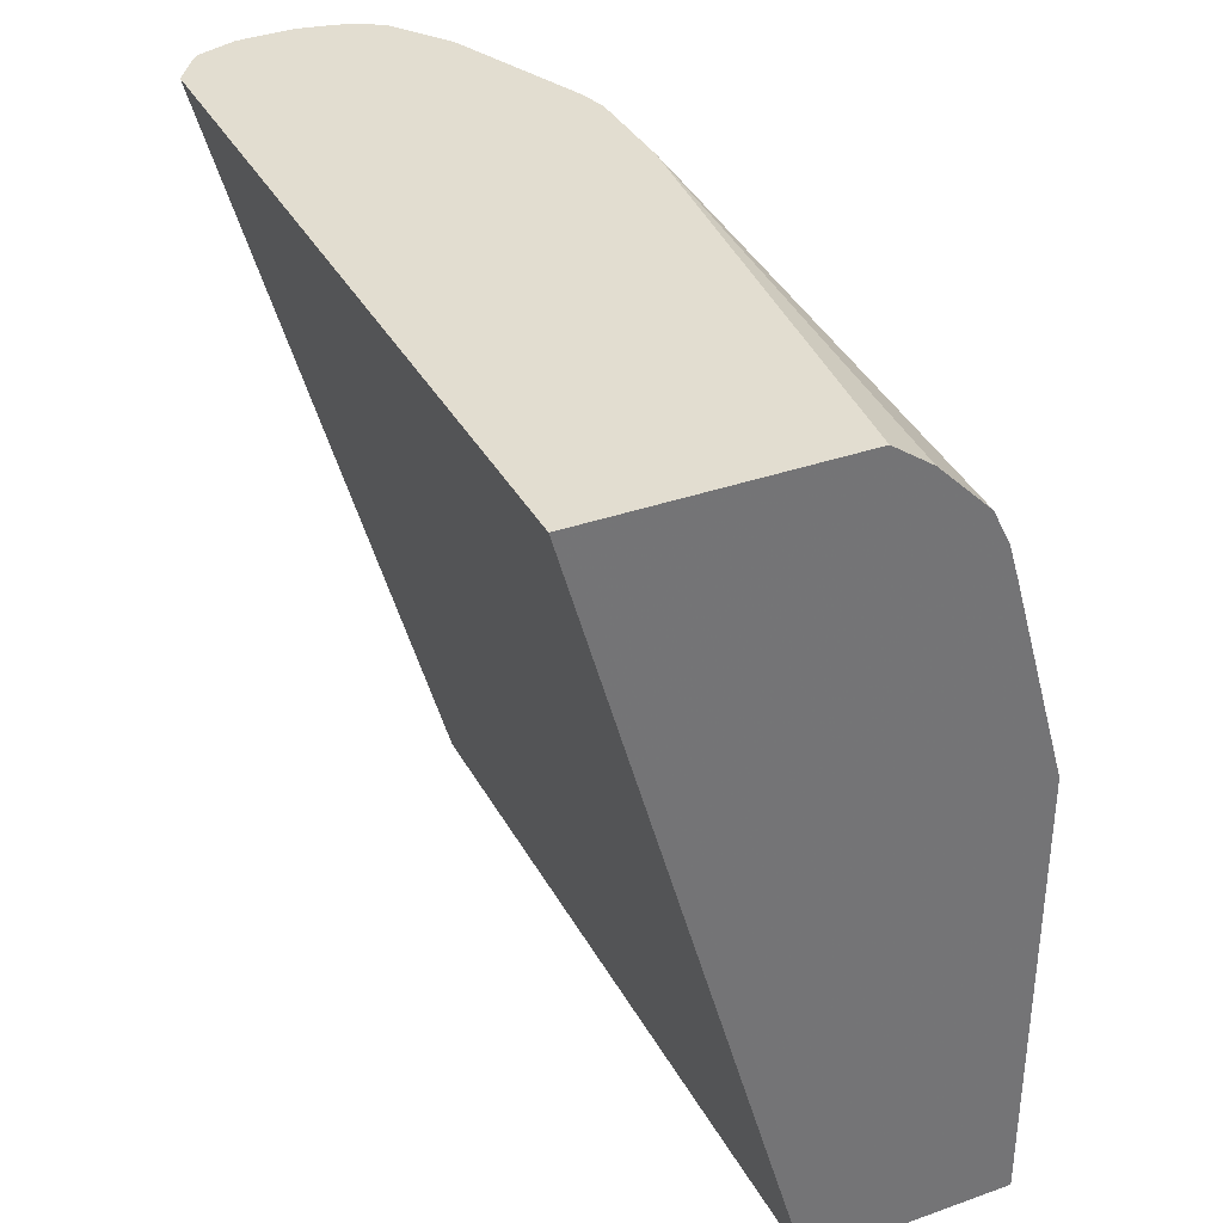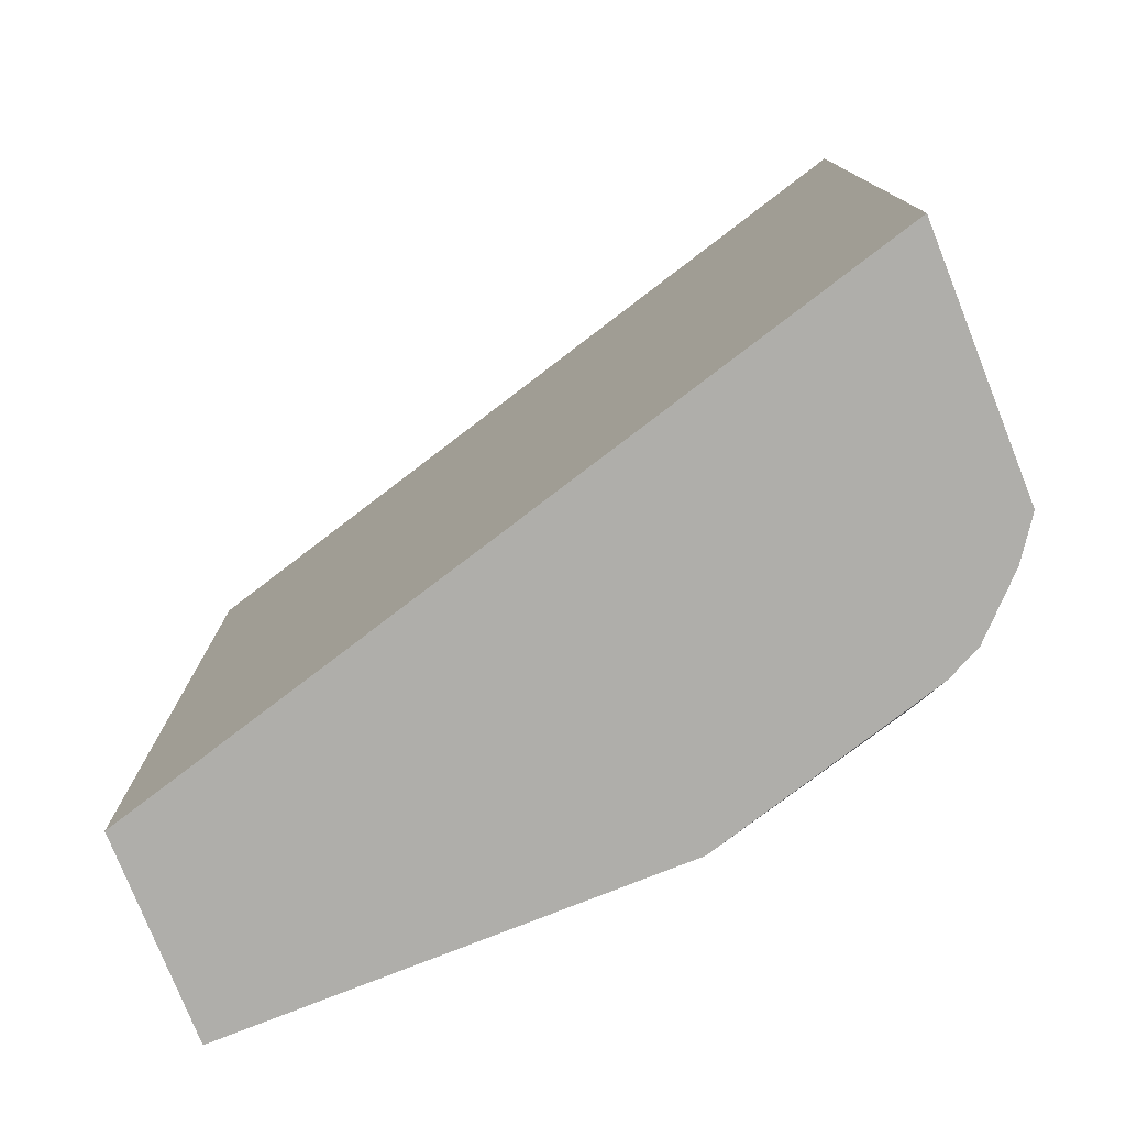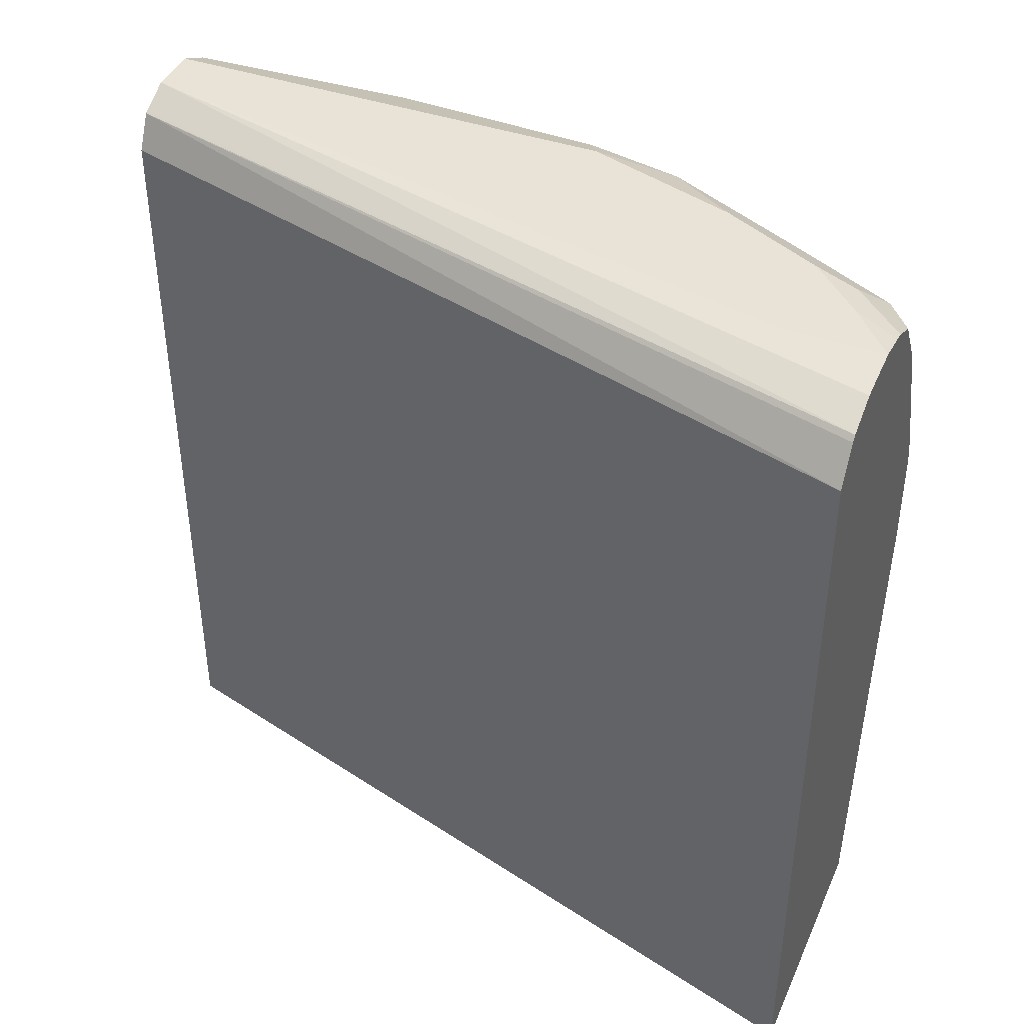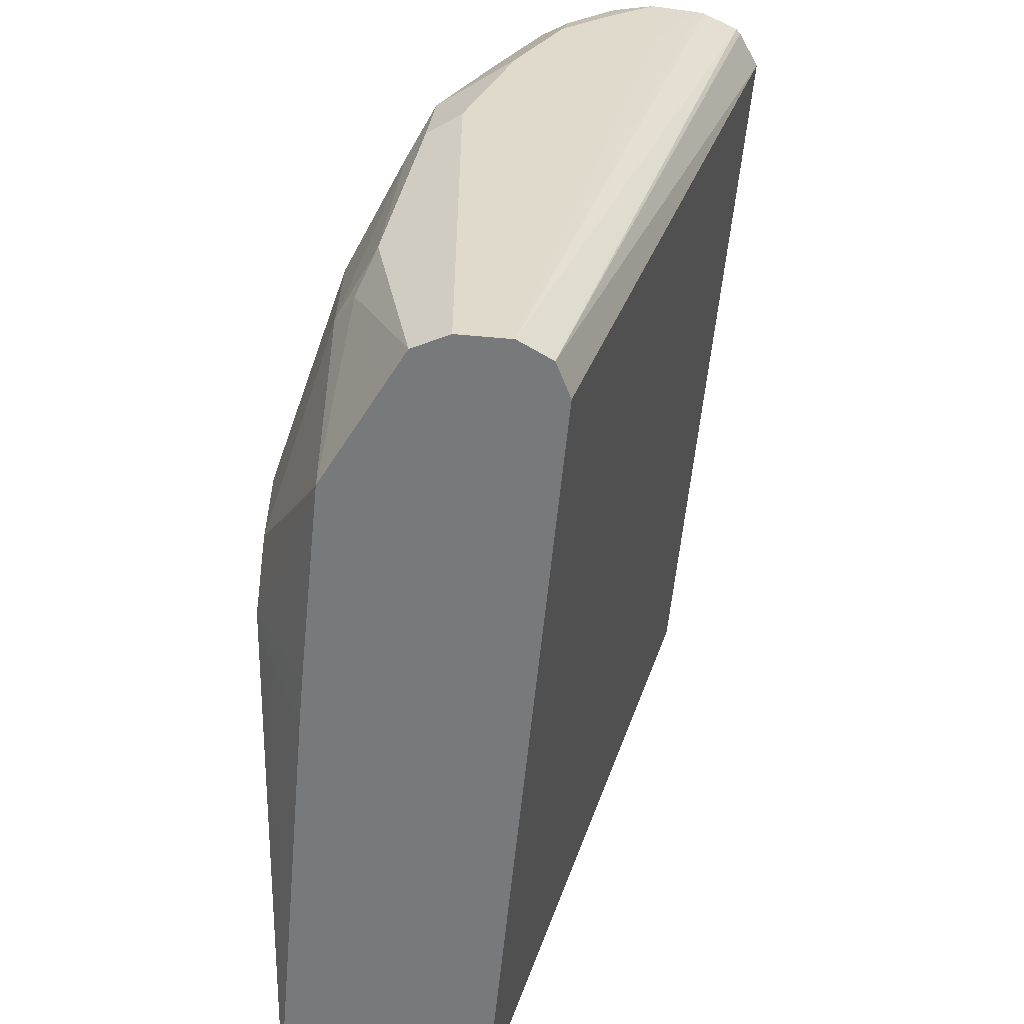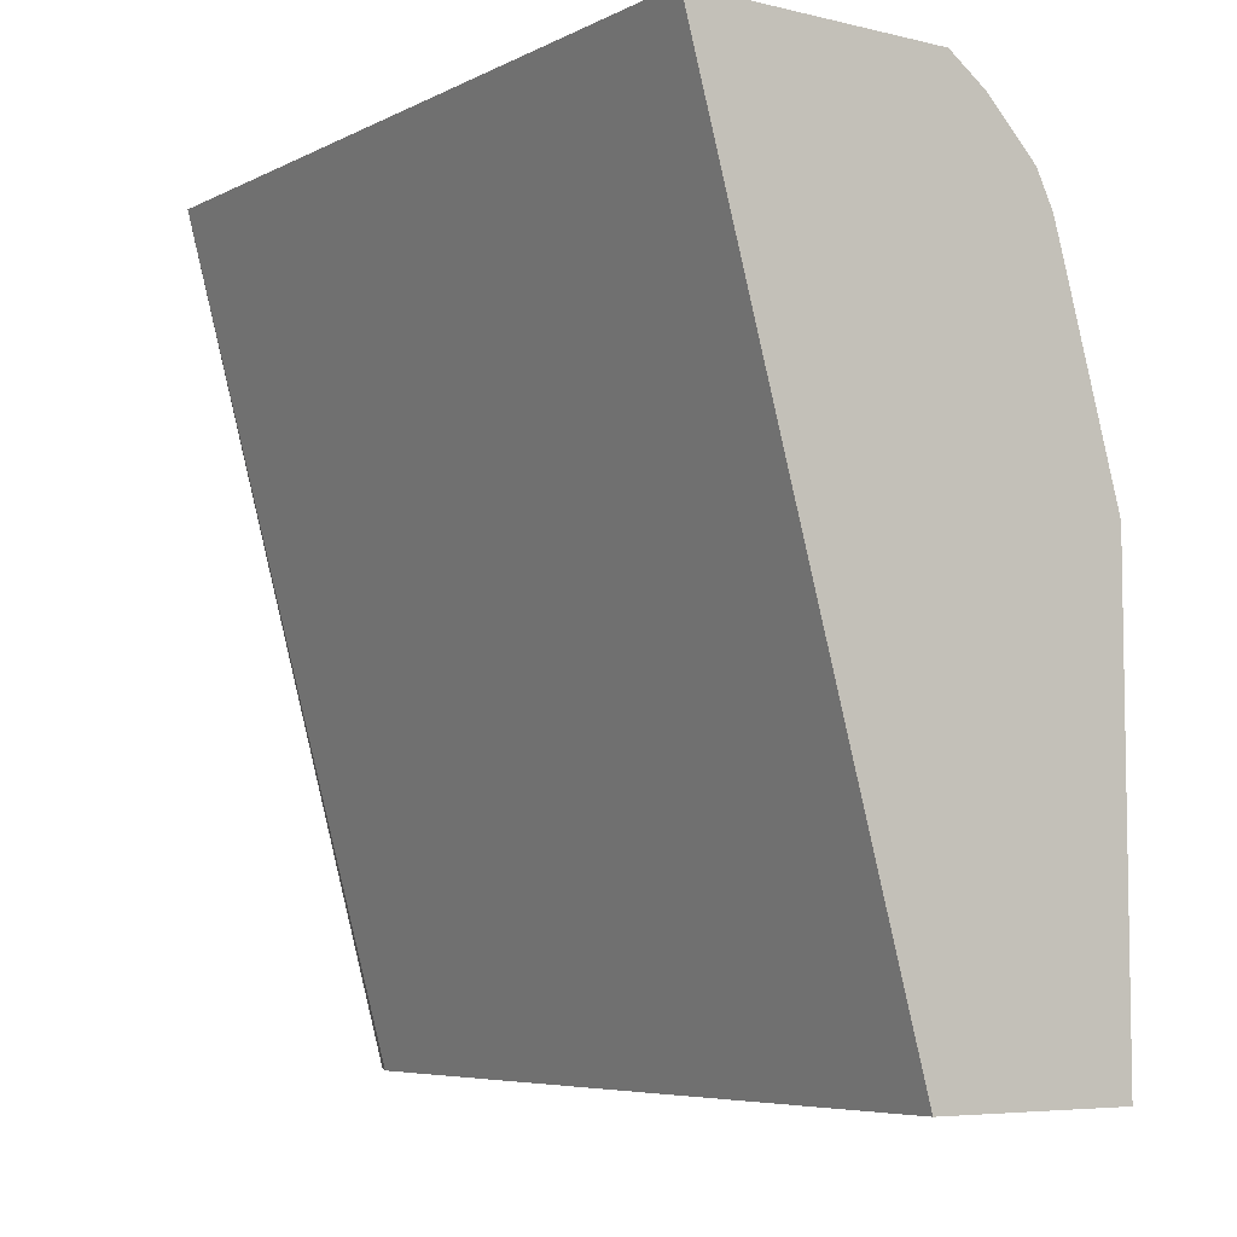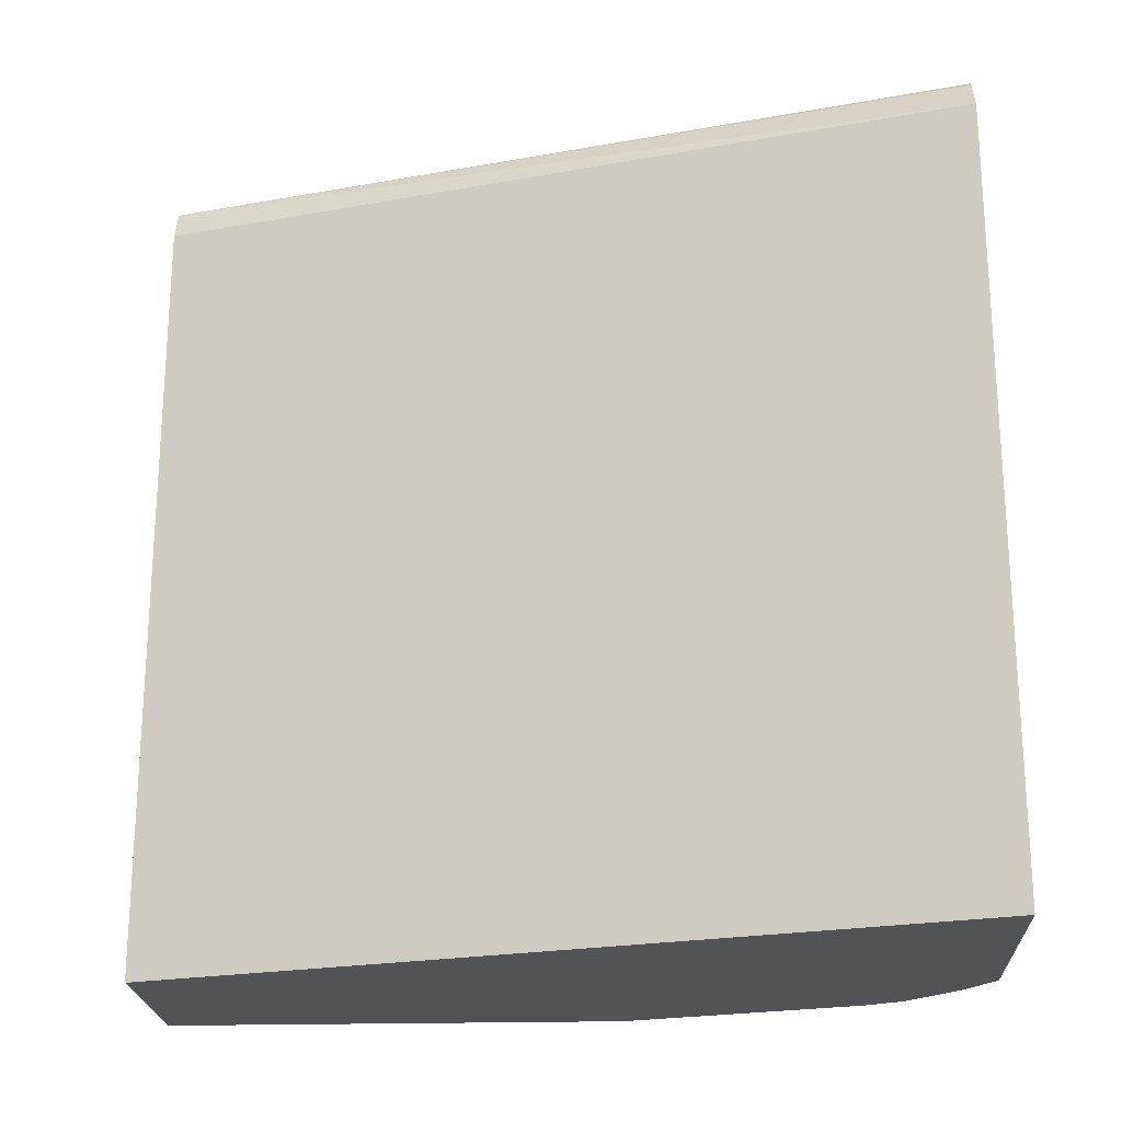
<metadata>
{"format":"obj","ext":"obj","renderer":"f3d","projection":"perspective","resolution":1024,"background":"white","views":[{"elev":35.3,"azim":-25.1,"up":"+Z"},{"elev":-77.6,"azim":-68.3,"up":"+Y"},{"elev":41.7,"azim":-67.3,"up":"+Y"},{"elev":-57.7,"azim":174.6,"up":"+Z"},{"elev":-6.2,"azim":-35.2,"up":"+Z"},{"elev":-21.7,"azim":-87.2,"up":"+Y"}]}
</metadata>
<code>
v 0.2741 0.3426 0.4261
v 0.2912 0.3426 0.4111
v 0.2741 0.3426 0.394
v 0.257 0.3418 0.4261
v 0.2849 0.3404 0.4261
v 0.3084 0.3426 0.394
v 0.3255 0.3426 0.1556
v 0.2548 0.3415 0.4261
v 0.2891 0.3394 0.4261
v 0.3055 0.3397 0.4083
v 0.3255 0.3426 0.3597
v 0.3512 0.334 0.334
v 0.3426 0.3426 0.1556
v 0.315 0.3374 0.1556
v 0.242 0.3367 0.4261
v 0.2998 0.334 0.4261
v 0.314 0.3312 0.4168
v 0.3312 0.3312 0.3826
v 0.3426 0.3426 0.3083
v 0.3597 0.3255 0.3083
v 0.354 0.3369 0.3026
v 0.3512 0.3169 0.3512
v 0.3769 0.2912 0.2912
v 0.3654 0.3312 0.2284
v 0.354 0.3369 0.1556
v 0.314 0.3369 0.1556
v 0.2404 0.3351 0.4261
v 0.3137 0.3137 0.4261
v 0.3312 0.2969 0.4168
v 0.3312 0.314 0.3997
v 0.3769 0.3083 0.2227
v 0.3426 0.2912 0.394
v 0.3769 0.2569 0.3255
v 0.394 0.2398 0.2398
v 0.3712 0.3198 0.217
v 0.3612 0.3226 0.1556
v 0.3088 0.3264 0.1556
v 0.2323 0.3233 0.4261
v 0.3328 0.2642 0.4261
v 0.334 0.2826 0.4197
v 0.394 0.2398 0.2056
v 0.3769 0.2912 0.1556
v 0.3512 0.2655 0.3854
v 0.3911 0.237 0.2541
v 0.3597 0.2398 0.3768
v 0.3769 0.1371 0.3255
v 0.394 0.2227 0.2398
v 0.3762 0.2926 0.1556
v 0.3712 0.3026 0.1556
v 0.3084 0.3255 0.1556
v 0.2323 0.06237 0.4261
v 0.3351 0.2548 0.4261
v 0.3426 0.2569 0.4111
v 0.394 0.2227 0.1884
v 0.3883 0.2227 0.177
v 0.3826 0.2227 0.1656
v 0.3776 0.2227 0.1556
v 0.3483 0.2455 0.3997
v 0.3536 0.06237 0.3892
v 0.3597 0.06854 0.3768
v 0.3769 0.06237 0.3083
v 0.394 0.1713 0.2227
v 0.3084 0.06237 0.1556
v 0.318 0.06237 0.4261
v 0.3351 0.2205 0.4261
v 0.3897 0.2141 0.1799
v 0.3769 0.06237 0.1556
v 0.3776 0.2077 0.1556
v 0.3483 0.06237 0.3997
v 0.354 0.06237 0.3883
v 0.3574 0.06237 0.3768
v 0.3312 0.06237 0.4168
f 33 46 44
f 34 44 47
f 34 47 62
f 34 62 54
f 34 54 41
f 35 42 48
f 35 48 49
f 35 49 36
f 37 50 38
f 38 50 63
f 41 54 42
f 39 52 40
f 40 52 53
f 40 53 43
f 38 63 51
f 31 34 41
f 33 45 60
f 24 31 35
f 42 54 55
f 24 35 25
f 25 35 36
f 26 38 27
f 28 39 40
f 33 60 46
f 28 40 29
f 31 41 42
f 31 42 35
f 32 40 43
f 32 43 33
f 33 44 34
f 33 43 45
f 29 40 32
f 42 55 56
f 52 65 69
f 43 53 45
f 54 62 67
f 54 67 66
f 55 66 68
f 55 68 56
f 56 68 57
f 58 69 59
f 54 66 55
f 59 70 60
f 60 71 61
f 61 67 62
f 64 72 65
f 65 72 69
f 66 67 68
f 23 34 31
f 60 70 71
f 42 56 57
f 52 69 58
f 51 72 64
f 44 46 47
f 45 53 58
f 45 58 59
f 45 59 60
f 46 60 61
f 46 61 47
f 52 58 53
f 47 61 62
f 51 67 61
f 51 61 71
f 51 71 70
f 51 70 59
f 51 59 69
f 51 69 72
f 51 63 67
f 23 33 34
f 26 37 38
f 22 32 33
f 1 16 9
f 1 9 5
f 1 5 2
f 2 5 6
f 3 7 4
f 4 7 8
f 1 28 16
f 5 9 10
f 6 10 12
f 6 12 11
f 7 13 25
f 7 25 36
f 7 36 49
f 7 49 48
f 5 10 6
f 7 48 42
f 1 39 28
f 1 65 52
f 22 33 23
f 1 2 6
f 1 6 11
f 1 11 19
f 1 19 13
f 1 13 7
f 1 52 39
f 1 7 3
f 1 4 8
f 1 8 15
f 1 15 27
f 1 27 38
f 1 38 51
f 1 64 65
f 1 3 4
f 7 42 57
f 1 51 64
f 7 68 67
f 13 19 24
f 13 24 25
f 14 26 15
f 15 26 27
f 16 28 17
f 17 28 29
f 12 23 20
f 17 29 30
f 20 24 21
f 20 23 31
f 20 31 24
f 22 30 29
f 7 57 68
f 22 29 32
f 19 21 24
f 12 22 23
f 17 30 18
f 12 18 30
f 7 63 50
f 12 30 22
f 7 50 37
f 7 37 26
f 7 14 15
f 7 15 8
f 9 16 10
f 7 26 14
f 10 17 18
f 10 18 12
f 11 12 19
f 12 20 21
f 12 21 19
f 10 16 17
f 7 67 63

</code>
